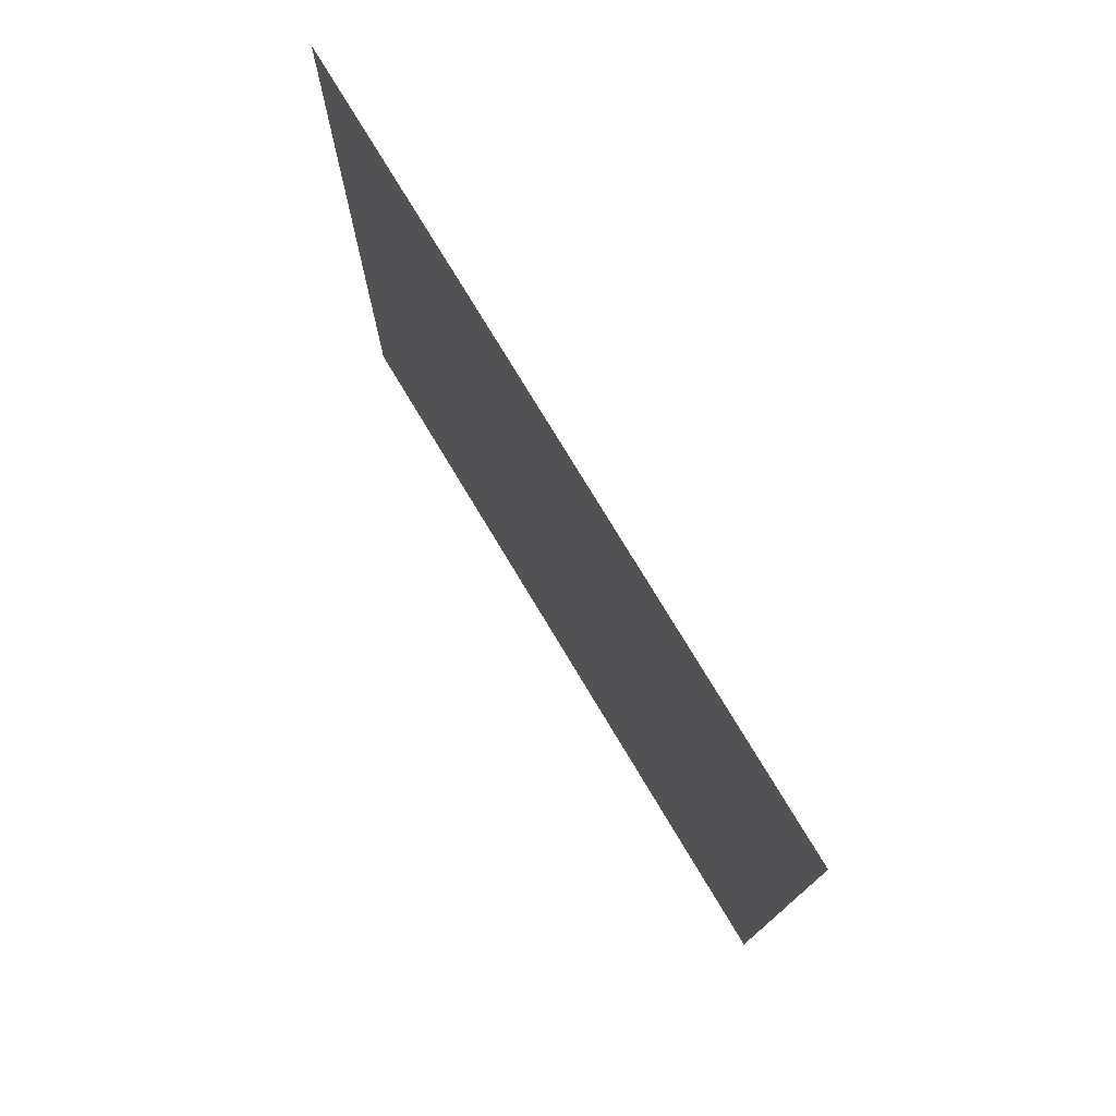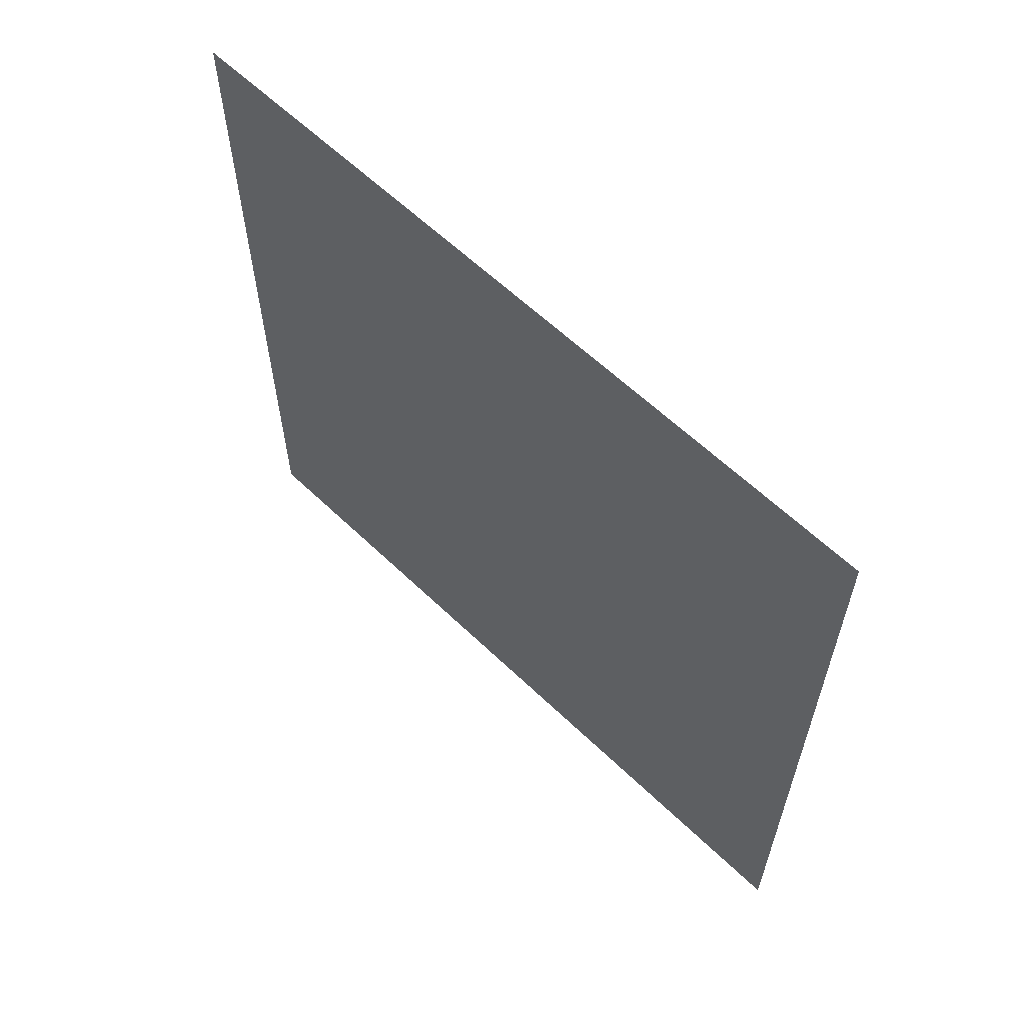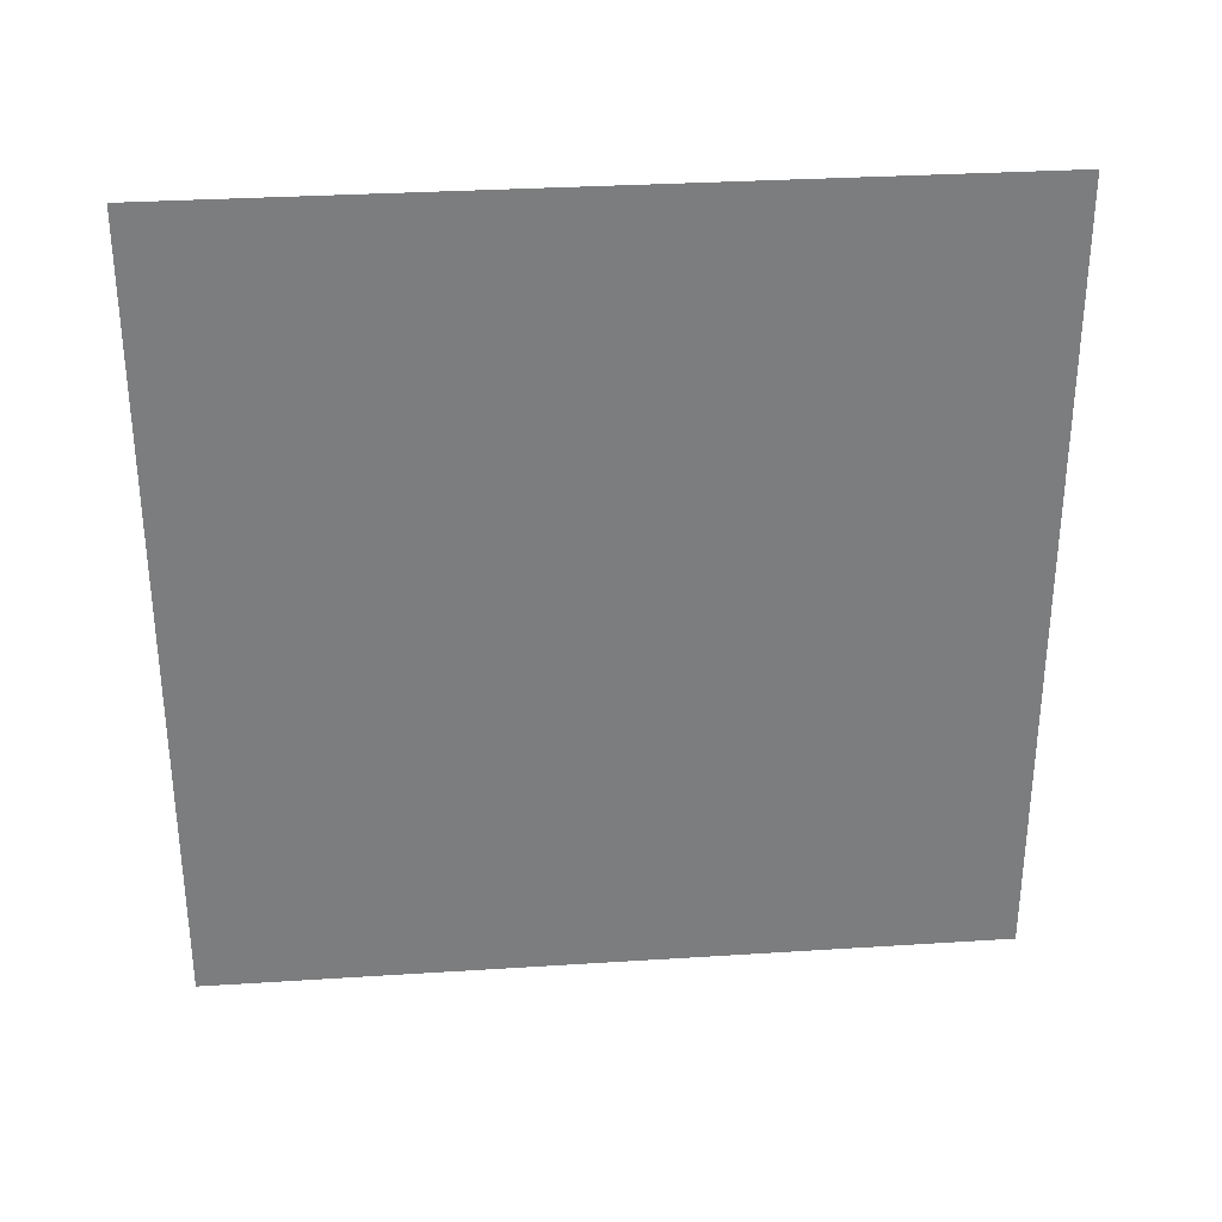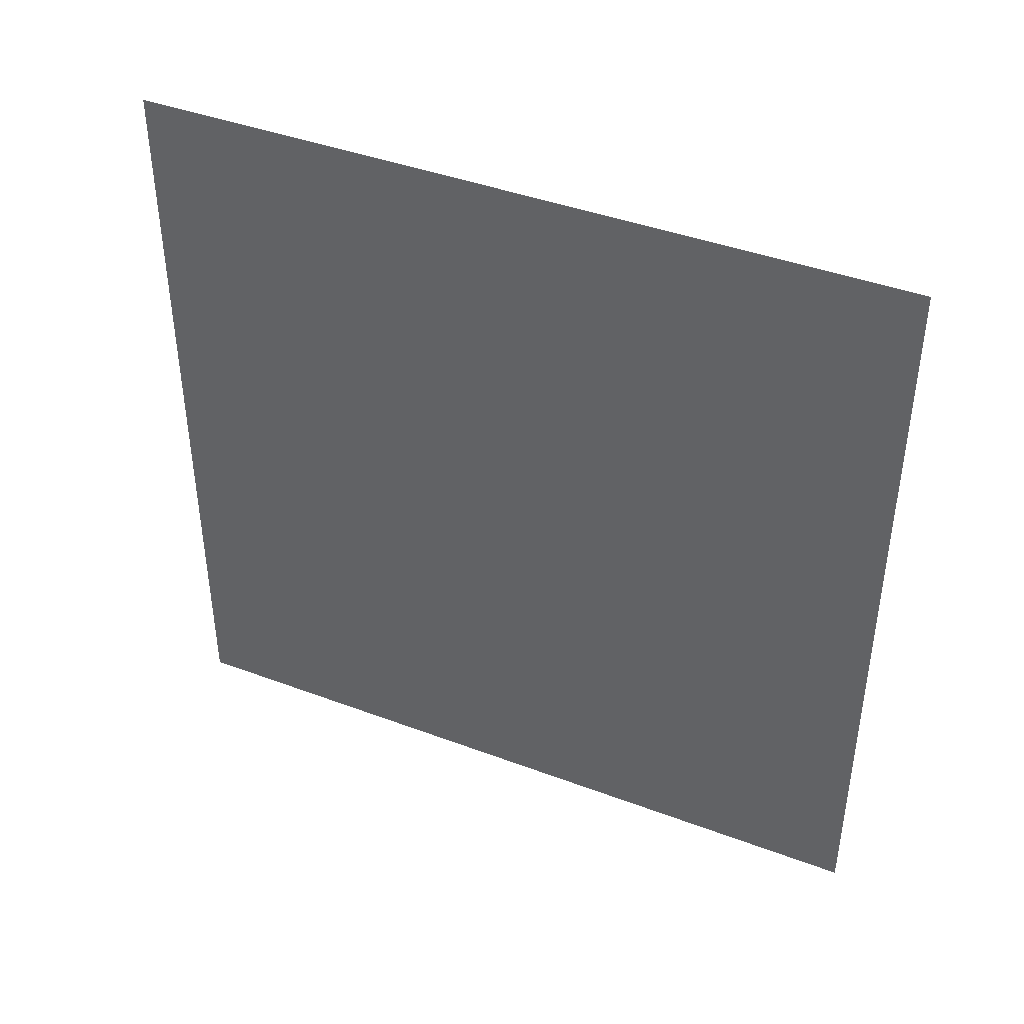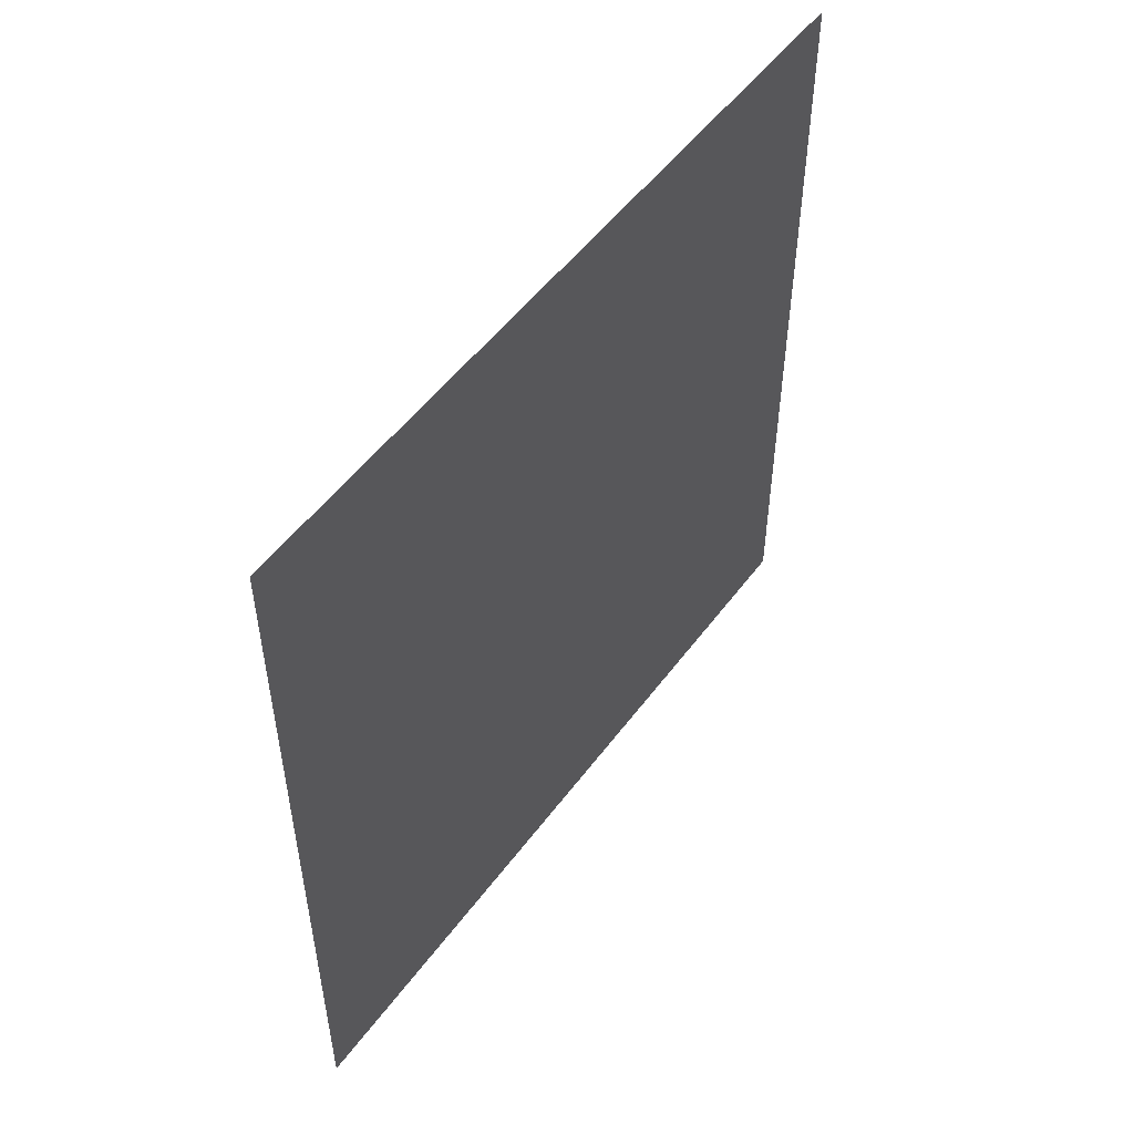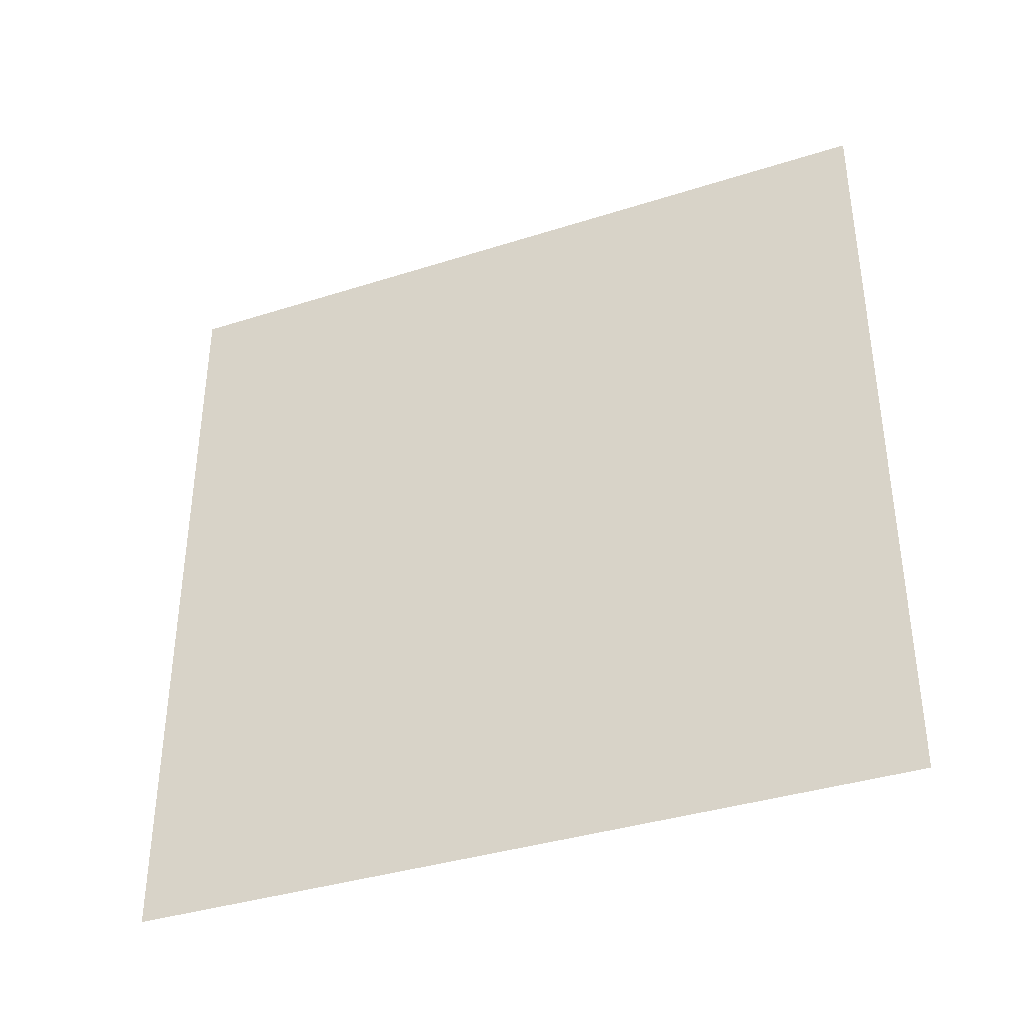
<metadata>
{"format":"obj","ext":"obj","renderer":"f3d","projection":"perspective","resolution":1024,"background":"white","views":[{"elev":76.2,"azim":149.0,"up":"+Z"},{"elev":60.8,"azim":-45.6,"up":"+Z"},{"elev":31.4,"azim":84.8,"up":"+Y"},{"elev":42.0,"azim":114.3,"up":"+Z"},{"elev":51.6,"azim":-144.6,"up":"+Z"},{"elev":-37.4,"azim":112.3,"up":"+Z"}]}
</metadata>
<code>
o Cube
v 0 0 -0.5
v 0 0.5 -0.5
v 0 0.5 0
v 0 0 0
v 0 0 -0.5
v 0 0.5 -0.5
v 0 0.5 -0.5
v 0 0.5 0
v 0 0 0
v 0 0 -0.5
v 0 0 0
v 0 0.5 0
f 9 10 7 12
f 4 3 2 1
f 11 5 6 8

</code>
